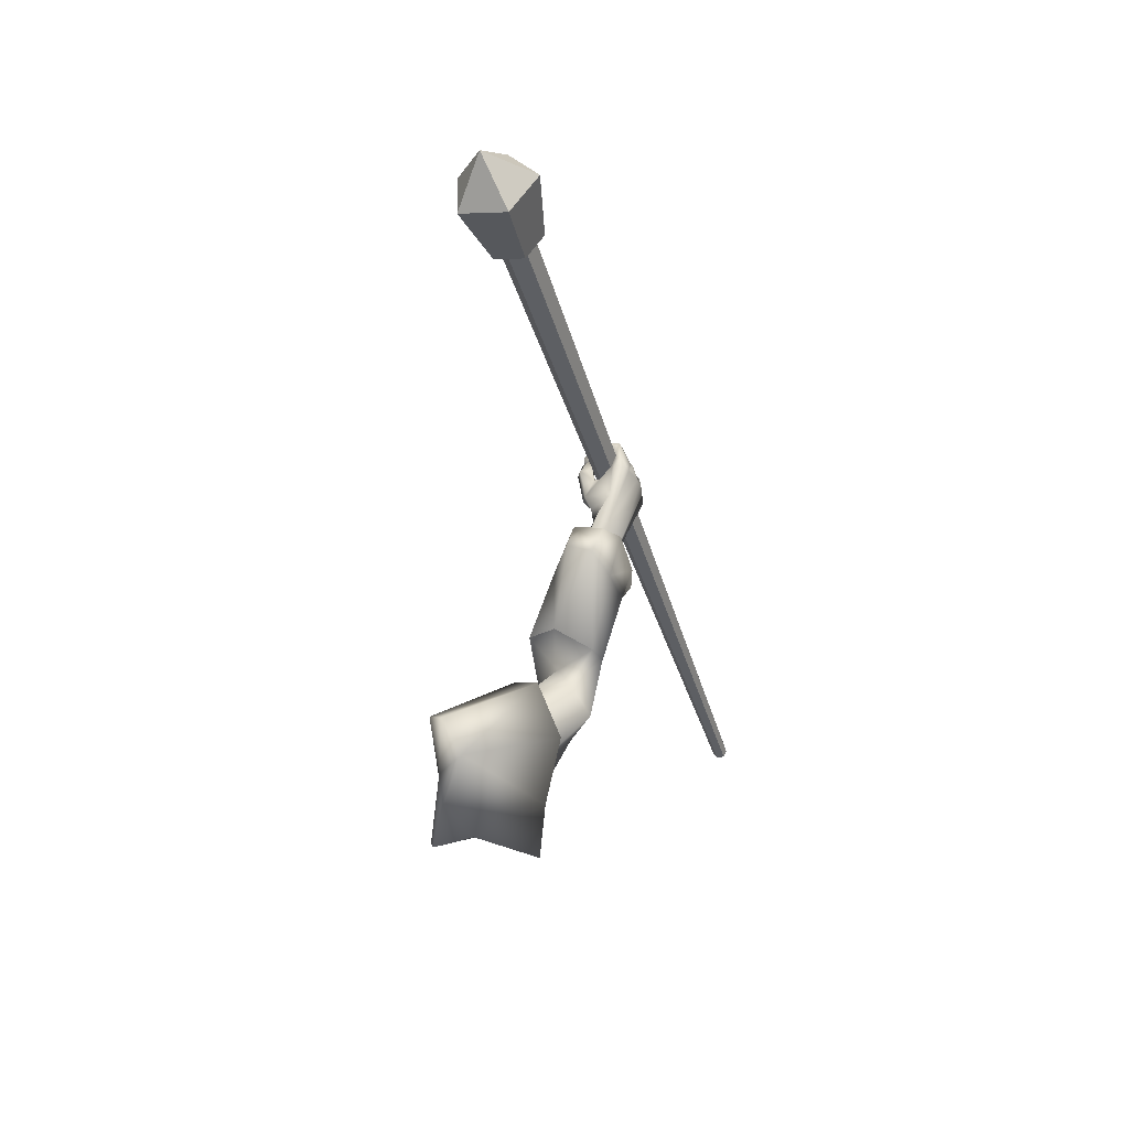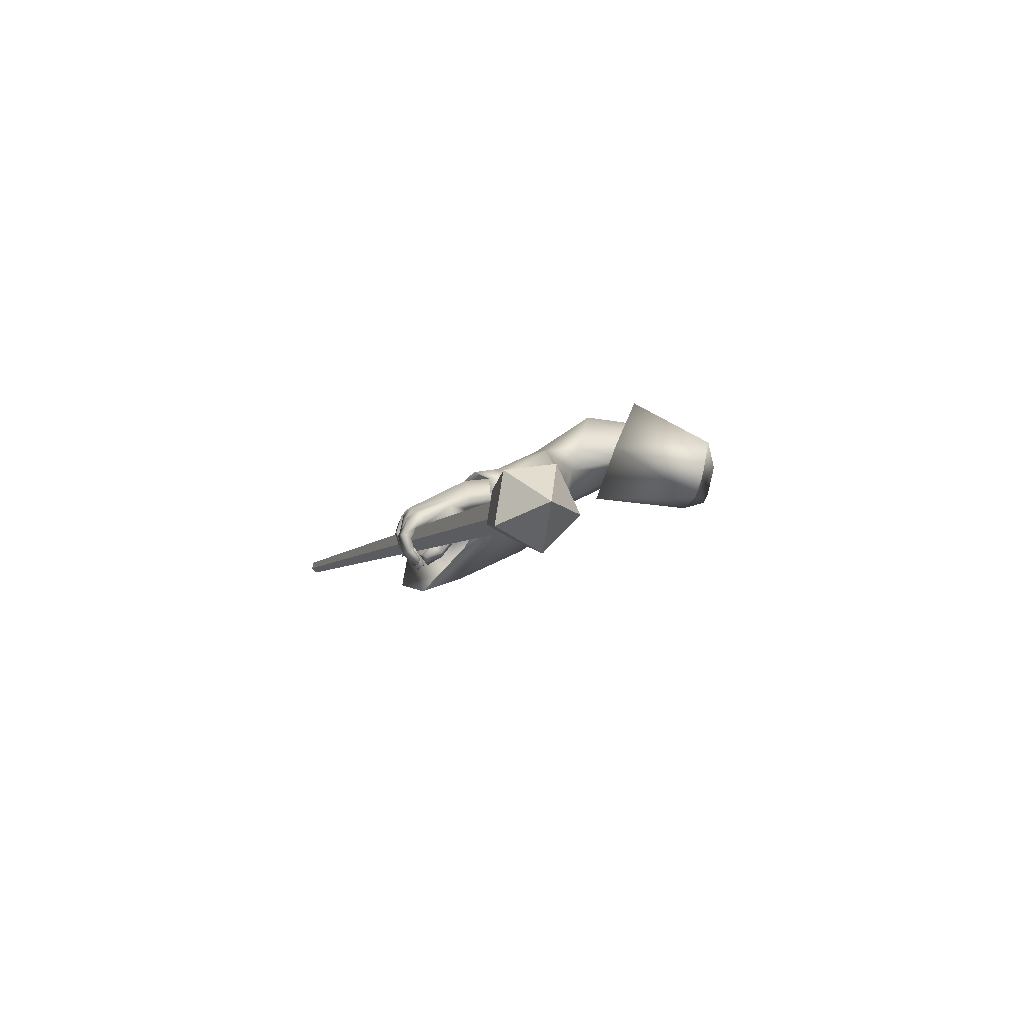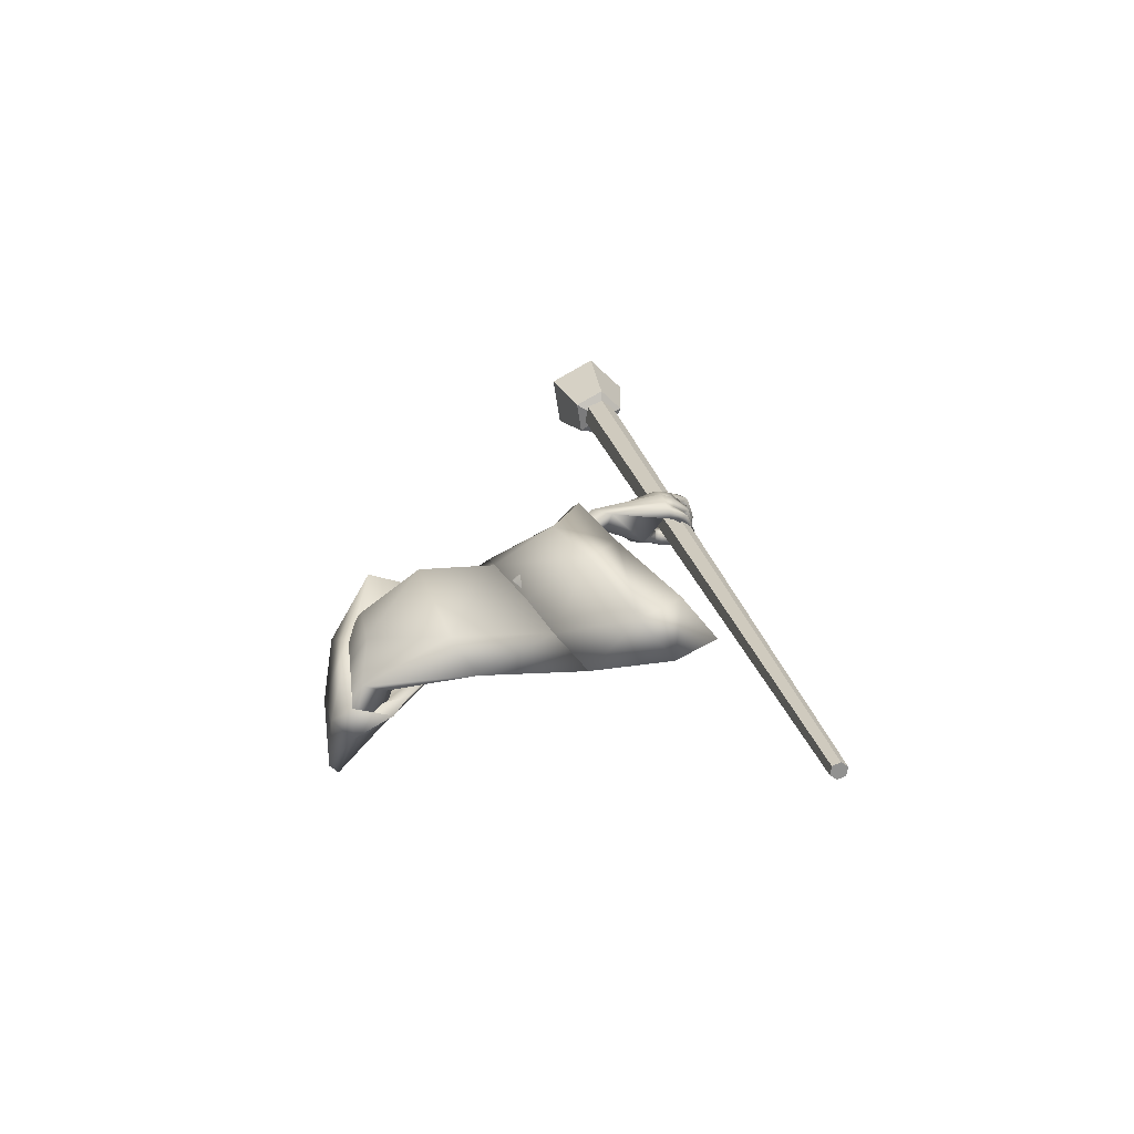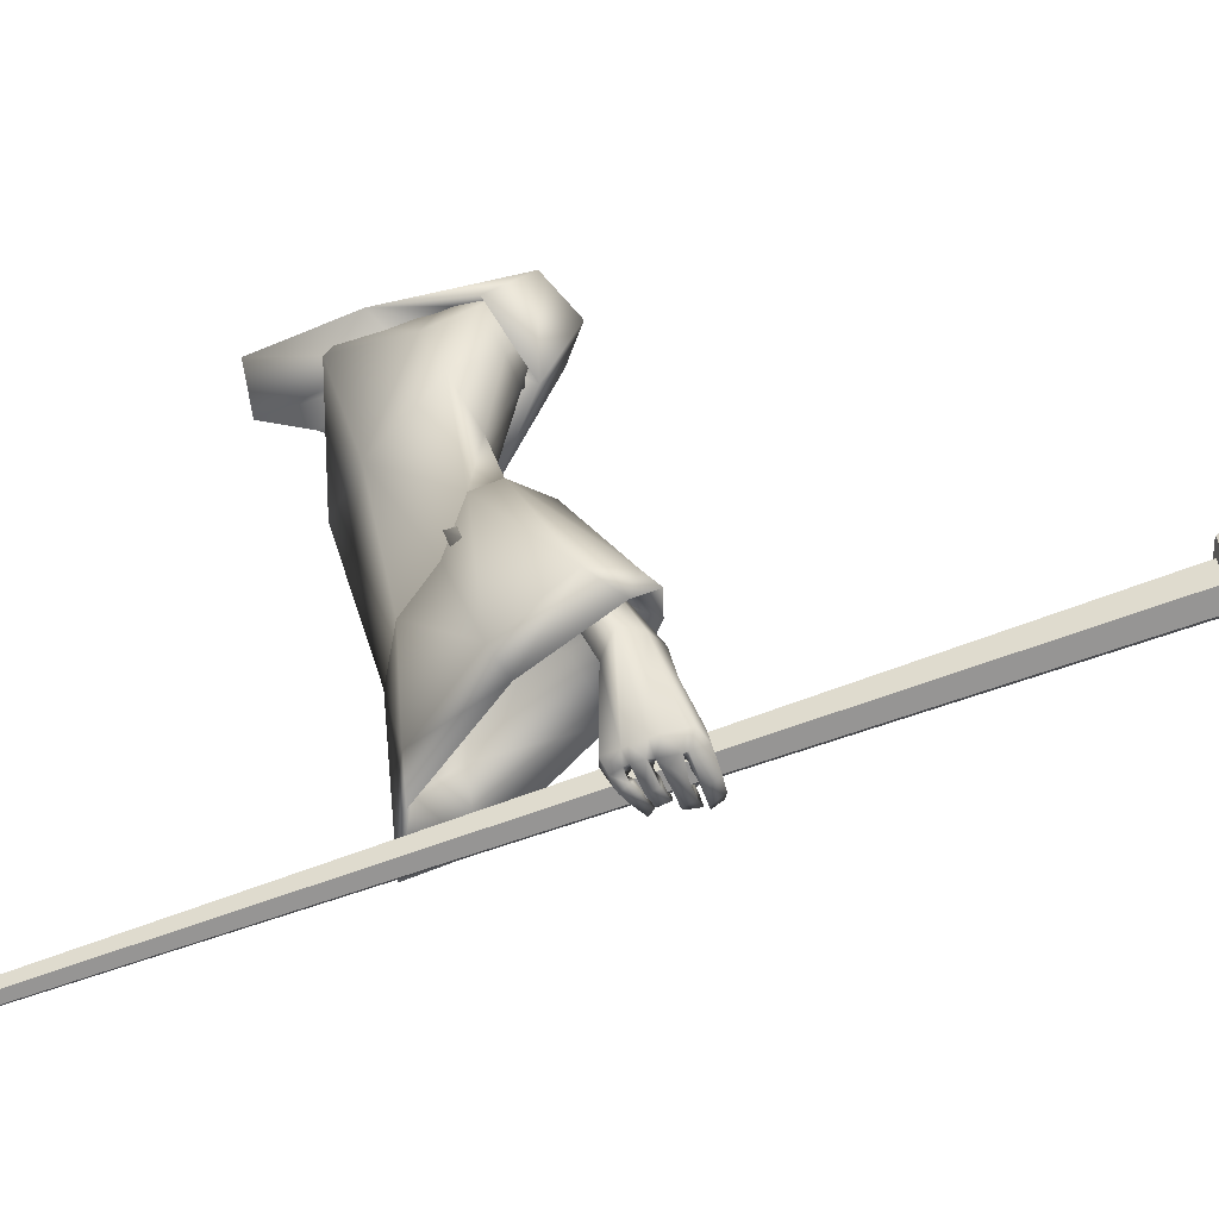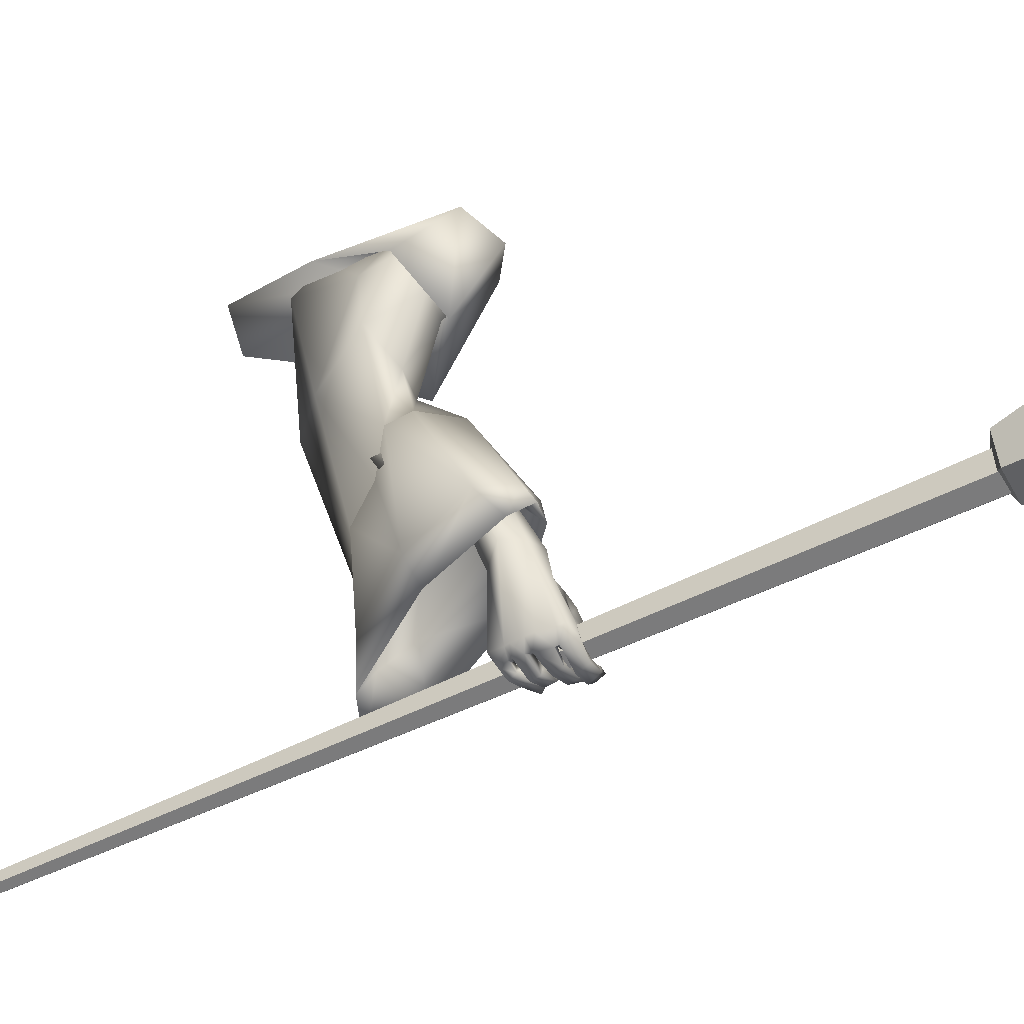
<metadata>
{"format":"obj","ext":"obj","renderer":"f3d","projection":"perspective","resolution":1024,"background":"white","views":[{"elev":39.4,"azim":22.7,"up":"+Y"},{"elev":79.8,"azim":-112.4,"up":"+Y"},{"elev":-51.2,"azim":102.3,"up":"+Y"},{"elev":-26.5,"azim":112.9,"up":"+Z"},{"elev":-18.6,"azim":126.7,"up":"+Z"}]}
</metadata>
<code>
o Wizard.002_Plane.000
v 0.1451 -0.0301 -0.1024
v 0.1372 0.07255 -0.1648
v 0.1267 0.2359 -0.1598
v 0.2251 0.2448 -0.08698
v 0.1891 0.1197 -0.07479
v 0.1567 -0.02133 -0.08775
v 0.1661 0.2761 -0.1277
v 0.159 0.1377 -0.1235
v 0.2432 0.305 -0.5181
v 0.2512 0.2403 -0.4377
v 0.2578 0.3334 -0.5009
v 0.2544 0.2533 -0.4298
v 0.2665 0.3758 -0.6186
v 0.2676 0.4158 -0.6127
v 0.3045 0.2945 -0.531
v 0.2895 0.2439 -0.4527
v 0.3158 0.3596 -0.6416
v 0.3043 0.3146 -0.5109
v 0.2877 0.251 -0.4448
v 0.3199 0.3788 -0.6056
v 0.2521 0.4269 -0.7354
v 0.2632 0.4564 -0.7128
v 0.2903 0.3479 -0.7474
v 0.3088 0.3555 -0.7448
v 0.3078 0.3883 -0.7379
v 0.262 0.3596 -0.7669
v 0.2788 0.3648 -0.7757
v 0.2453 0.3633 -0.7732
v 0.258 0.3688 -0.7794
v 0.2247 0.3678 -0.7719
v 0.2236 0.3755 -0.7822
v 0.3072 0.38 -0.7404
v 0.2759 0.3716 -0.7482
v 0.2798 0.379 -0.7681
v 0.2643 0.3824 -0.7745
v 0.2287 0.3845 -0.7764
v 0.2787 0.3526 -0.7577
v 0.2662 0.3785 -0.7554
v 0.2496 0.3833 -0.7647
v 0.2287 0.3854 -0.7692
v 0.2948 0.3614 -0.762
v 0.2947 0.3764 -0.7552
v 0.2727 0.3723 -0.7553
v 0.2976 0.3853 -0.7542
v 0.2744 0.3789 -0.7479
v 0.2706 0.3909 -0.7781
v 0.2603 0.3821 -0.758
v 0.2362 0.389 -0.7788
v 0.2358 0.3799 -0.7621
v 0.2074 0.3802 -0.7649
v 0.212 0.3797 -0.7488
v 0.2312 0.4048 -0.7723
v 0.2064 0.3966 -0.7581
v 0.2357 0.4013 -0.7595
v 0.2104 0.392 -0.7474
v 0.2696 0.4087 -0.7738
v 0.2578 0.4037 -0.7555
v 0.2977 0.4037 -0.7517
v 0.2662 0.3981 -0.7463
v 0.2917 0.4115 -0.7506
v 0.2705 0.4037 -0.7409
v 0.2586 0.4167 -0.7729
v 0.2506 0.4062 -0.7499
v 0.2133 0.4078 -0.7732
v 0.2227 0.405 -0.7551
v 0.1826 0.3989 -0.7618
v 0.186 0.4013 -0.7493
v 0.2216 0.426 -0.7525
v 0.1853 0.417 -0.7469
v 0.2155 0.4269 -0.7676
v 0.18 0.4208 -0.7612
v 0.2578 0.4348 -0.7646
v 0.2444 0.4242 -0.7481
v 0.2634 0.4283 -0.7387
v 0.2838 0.4389 -0.746
v 0.2513 0.4309 -0.7428
v 0.2806 0.4439 -0.7429
v 0.2419 0.4393 -0.7601
v 0.2536 0.449 -0.7752
v 0.219 0.435 -0.7617
v 0.2168 0.4408 -0.7791
v 0.195 0.4281 -0.7539
v 0.1876 0.4306 -0.7687
v 0.2139 0.4536 -0.7555
v 0.1937 0.4443 -0.7504
v 0.212 0.4588 -0.7643
v 0.1851 0.4457 -0.7589
v 0.237 0.4595 -0.7522
v 0.25 0.469 -0.7631
v 0.2528 0.4563 -0.7303
v 0.264 0.4625 -0.7316
v 0.3012 0.4217 -0.7281
v 0.3053 0.4092 -0.7323
v 0.2864 0.4438 -0.72
v 0.2819 0.4525 -0.7169
v 0.2542 0.4519 -0.7158
v 0.2566 0.4194 -0.7355
v 0.2633 0.4047 -0.7377
v 0.2666 0.3972 -0.7398
v 0.257 0.3885 -0.6155
v 0.2739 0.4305 -0.6545
v 0.221 0.3821 -0.6828
v 0.2636 0.443 -0.6865
v 0.2453 0.4014 -0.6332
v 0.2191 0.3923 -0.6584
v 0.2047 0.3951 -0.7022
v 0.2046 0.4069 -0.6787
v 0.1963 0.3984 -0.7121
v 0.1874 0.4097 -0.7081
v 0.1974 0.4011 -0.7453
v 0.1824 0.4089 -0.7418
v 0.238 0.4077 -0.7061
v 0.2249 0.4091 -0.7064
v 0.2153 0.4105 -0.7183
v 0.1924 0.4259 -0.7058
v 0.2059 0.4117 -0.7475
v 0.1948 0.4264 -0.7374
v 0.2125 0.4259 -0.7192
v 0.2037 0.4233 -0.7465
v 0.2124 0.4213 -0.6749
v 0.222 0.3999 -0.7068
v 0.2279 0.4257 -0.6893
v 0.2391 0.4305 -0.6916
v 0.2235 0.4105 -0.654
v 0.2907 0.4026 -0.6033
v 0.2183 -0.02993 -0.1512
v 0.3056 0.2093 -0.1711
v 0.3045 0.1344 -0.1864
v 0.2595 0.03648 -0.2169
v 0.2565 0.1078 -0.239
v 0.2765 0.2291 -0.2208
v 0.2594 0.2414 -0.2614
v 0.3226 0.227 -0.3464
v 0.3812 0.2084 -0.2989
v 0.2848 0.2218 -0.3764
v 0.246 0.1165 -0.388
v 0.3514 0.2219 -0.4308
v 0.3222 0.07949 -0.3487
v 0.2718 0.1017 -0.5229
v 0.2415 0.08687 -0.3843
v 0.3033 0.1687 -0.4801
v 0.2634 0.2882 -0.4106
v 0.1776 0.1302 -0.5351
v 0.1986 0.2177 -0.4432
v 0.3378 0.2588 -0.4154
v 0.2287 0.01494 -0.1096
v 0.2767 0.01662 -0.3884
v 0.2989 0.01282 -0.1867
v 0.2097 0.05767 -0.5721
v 0.275 -0.004939 -0.2668
v 0.2125 0.1898 -0.3487
v 0.2874 0.2753 -0.2771
v 0.3657 0.2389 -0.1985
v 0.3476 0.08957 -0.1689
v 0.2955 -0.0738 -0.2489
v 0.3284 -0.07532 -0.1845
v 0.179 0.08125 -0.1635
v 0.1736 0.1785 -0.1741
v 0.1709 0.199 -0.1556
v 0.1985 0.1736 -0.1026
v 0.1794 0.1083 -0.1058
v 0.1861 0.08398 -0.151
v 0.1837 0.06278 -0.133
v 0.3514 0.2219 -0.4308
v 0.2718 0.1017 -0.5229
v 0.3033 0.1687 -0.4801
v 0.3245 0.3422 -0.5313
v 0.2634 0.2882 -0.4106
v 0.2372 0.3852 -0.5344
v 0.1776 0.1302 -0.5351
v 0.1986 0.2177 -0.4432
v 0.2893 0.3935 -0.5279
v 0.3378 0.2588 -0.4154
v 0.2648 0.1097 -0.6764
v 0.3241 0.2322 -0.5987
v 0.1986 0.2831 -0.5633
v 0.1716 0.1307 -0.6799
v 0.2097 0.05767 -0.5721
v 0.194 0.06597 -0.7244
v 0.2986 0.4246 -0.5607
v 0.3261 0.3974 -0.5813
v 0.253 0.4061 -0.5729
v 0.2845 0.1268 -0.7558
v 0.2132 0.08374 -0.8051
v 0.1729 0.1572 -0.768
v 0.325 0.2653 -0.6506
v 0.1999 0.3269 -0.6563
v 0.2795 0.1855 -0.4946
v 0.2604 0.1448 -0.5206
v 0.3118 0.3251 -0.539
v 0.3359 0.1864 -0.4629
v 0.3037 0.2034 -0.466
v 0.2385 0.3612 -0.5417
v 0.2031 0.1621 -0.528
v 0.2158 0.2153 -0.4721
v 0.2823 0.3682 -0.5361
v 0.3271 0.2096 -0.4551
v 0.2617 0.1299 -0.6608
v 0.3115 0.2328 -0.5956
v 0.2061 0.2755 -0.5659
v 0.1834 0.1476 -0.6638
v 0.2226 0.1179 -0.5506
v 0.2022 0.09322 -0.7012
v 0.4386 -0.4914 -0.9914
v 0.4268 -0.4914 -1
v 0.4135 -0.4955 -0.9951
v 0.4121 -0.4997 -0.9809
v 0.4239 -0.4997 -0.972
v 0.4372 -0.4955 -0.9772
v 0.1516 0.9863 -0.5956
v 0.1252 0.9863 -0.6156
v 0.09561 0.977 -0.6039
v 0.09246 0.9677 -0.5723
v 0.1189 0.9677 -0.5523
v 0.1484 0.977 -0.564
v 0.1687 0.9928 -0.5995
v 0.1176 0.9908 -0.6307
v 0.0743 0.9718 -0.594
v 0.09858 0.9621 -0.5402
v 0.1569 0.9751 -0.5436
v 0.1702 1.118 -0.5776
v 0.09035 1.115 -0.6263
v 0.02263 1.085 -0.569
v 0.06057 1.07 -0.4848
v 0.1517 1.09 -0.4902
v 0.1274 0.9583 -0.5871
v 0.08389 1.169 -0.5294
f 215 208 209
f 213 206 207
f 211 204 205
f 210 209 204
f 214 207 208
f 212 205 206
f 204 207 206
f 212 215 210
f 216 225 220
f 224 218 219
f 217 221 216
f 225 219 220
f 223 217 218
f 220 226 216
f 218 226 219
f 216 226 217
f 219 226 220
f 217 226 218
f 225 227 224
f 223 227 222
f 221 227 225
f 224 227 223
f 222 227 221
f 215 214 208
f 213 212 206
f 211 210 204
f 210 215 209
f 214 213 207
f 212 211 205
f 206 205 204
f 204 209 208
f 208 207 204
f 210 211 212
f 212 213 214
f 214 215 212
f 216 221 225
f 224 223 218
f 217 222 221
f 225 224 219
f 223 222 217
f 5 4 8
f 1 6 8
f 6 5 8
f 1 2 126
f 7 3 8
f 6 146 5
f 3 2 8
f 2 1 8
f 6 126 146
f 4 7 8
f 6 1 126
f 9 12 11
f 11 100 13
f 13 15 9
f 9 16 10
f 11 20 125
f 11 19 18
f 20 15 17
f 18 16 15
f 112 99 102
f 13 100 102
f 17 32 20
f 20 93 125
f 17 23 24
f 37 27 41
f 26 29 27
f 28 31 29
f 41 34 42
f 27 35 34
f 29 36 35
f 43 26 37
f 26 39 28
f 28 40 30
f 39 36 40
f 30 36 31
f 35 38 34
f 33 37 23
f 24 42 32
f 23 41 24
f 43 34 38
f 42 45 44
f 43 33 45
f 45 46 44
f 47 48 46
f 49 50 48
f 50 52 48
f 49 55 51
f 53 54 52
f 51 53 50
f 54 47 57
f 48 56 46
f 52 57 56
f 46 58 44
f 47 59 57
f 59 56 57
f 58 61 60
f 61 62 60
f 62 65 64
f 64 67 66
f 65 69 67
f 69 70 71
f 71 64 66
f 62 70 72
f 70 73 72
f 65 73 68
f 63 74 73
f 60 72 75
f 74 72 73
f 74 77 75
f 76 79 77
f 78 81 79
f 80 83 81
f 80 85 82
f 81 87 86
f 86 85 84
f 82 87 83
f 78 84 80
f 79 86 89
f 86 88 89
f 76 88 78
f 77 89 91
f 89 90 91
f 32 44 25
f 58 25 44
f 60 93 58
f 75 92 60
f 77 94 75
f 95 91 22
f 90 22 91
f 90 21 96
f 74 21 76
f 61 97 74
f 99 61 59
f 99 45 33
f 67 71 66
f 123 103 96
f 103 22 96
f 102 104 105
f 101 100 14
f 102 107 106
f 106 109 108
f 108 111 110
f 121 102 106
f 106 114 113
f 110 114 108
f 109 117 111
f 117 118 119
f 116 118 114
f 117 116 111
f 107 115 109
f 115 122 118
f 118 113 114
f 106 113 121
f 121 113 112
f 122 112 113
f 21 123 96
f 107 124 120
f 105 104 124
f 100 101 104
f 122 124 123
f 95 22 101
f 95 125 94
f 94 125 92
f 92 125 93
f 25 20 32
f 9 10 12
f 13 9 11
f 11 14 100
f 13 17 15
f 9 15 16
f 125 14 11
f 11 18 20
f 11 12 19
f 20 18 15
f 18 19 16
f 23 17 33
f 13 102 17
f 112 21 97
f 112 97 98
f 17 102 99
f 99 33 17
f 112 98 99
f 17 24 32
f 20 25 93
f 37 26 27
f 26 28 29
f 28 30 31
f 41 27 34
f 27 29 35
f 29 31 36
f 43 38 26
f 26 38 39
f 28 39 40
f 39 35 36
f 30 40 36
f 35 39 38
f 33 43 37
f 24 41 42
f 23 37 41
f 43 42 34
f 42 43 45
f 45 47 46
f 47 49 48
f 49 51 50
f 50 53 52
f 49 54 55
f 53 55 54
f 51 55 53
f 54 49 47
f 48 52 56
f 52 54 57
f 46 56 58
f 47 45 59
f 59 58 56
f 58 59 61
f 61 63 62
f 62 63 65
f 64 65 67
f 65 68 69
f 69 68 70
f 71 70 64
f 62 64 70
f 70 68 73
f 65 63 73
f 63 61 74
f 60 62 72
f 74 75 72
f 74 76 77
f 76 78 79
f 78 80 81
f 80 82 83
f 80 84 85
f 81 83 87
f 86 87 85
f 82 85 87
f 78 88 84
f 79 81 86
f 86 84 88
f 76 90 88
f 77 79 89
f 89 88 90
f 32 42 44
f 58 93 25
f 60 92 93
f 75 94 92
f 77 95 94
f 95 77 91
f 90 96 22
f 90 76 21
f 74 97 21
f 61 98 97
f 99 98 61
f 99 59 45
f 67 69 71
f 103 101 22
f 102 100 104
f 102 105 107
f 106 107 109
f 108 109 111
f 121 112 102
f 106 108 114
f 110 116 114
f 109 115 117
f 117 115 118
f 116 119 118
f 110 111 116
f 117 119 116
f 107 120 115
f 115 120 122
f 118 122 113
f 122 123 112
f 21 112 123
f 107 105 124
f 103 123 101
f 122 120 124
f 124 104 101
f 101 123 124
f 101 14 125
f 125 95 101
f 5 127 4
f 146 128 5
f 131 3 7
f 3 130 2
f 133 132 131
f 128 134 127
f 135 130 132
f 148 138 128
f 141 137 138
f 145 135 133
f 135 144 136
f 147 139 138
f 136 143 140
f 130 140 129
f 2 129 126
f 137 133 134
f 134 131 127
f 4 131 7
f 140 149 147
f 129 147 148
f 126 148 146
f 142 171 144
f 144 170 143
f 143 178 149
f 139 166 141
f 145 168 142
f 149 165 139
f 141 164 137
f 137 173 145
f 172 168 173
f 165 175 166
f 178 174 165
f 168 176 171
f 176 170 171
f 172 182 169
f 174 186 175
f 179 183 174
f 187 177 176
f 169 187 176
f 181 172 167
f 167 173 164
f 185 179 177
f 177 178 170
f 186 167 175
f 175 164 166
f 192 196 197
f 189 199 198
f 202 198 203
f 192 200 193
f 194 200 195
f 196 182 180
f 198 186 183
f 203 183 184
f 201 187 200
f 193 187 182
f 196 181 190
f 197 190 191
f 203 185 201
f 202 201 194
f 186 190 181
f 188 190 199
f 188 195 192
f 5 128 127
f 146 148 128
f 131 132 3
f 3 132 130
f 133 135 132
f 128 138 134
f 135 136 130
f 148 147 138
f 134 138 137
f 139 141 138
f 145 142 135
f 135 142 144
f 147 149 139
f 136 144 143
f 130 136 140
f 2 130 129
f 137 145 133
f 134 133 131
f 4 127 131
f 140 143 149
f 129 140 147
f 126 129 148
f 142 168 171
f 144 171 170
f 143 170 178
f 139 165 166
f 145 173 168
f 149 178 165
f 141 166 164
f 137 164 173
f 172 169 168
f 165 174 175
f 178 179 174
f 168 169 176
f 176 177 170
f 172 180 182
f 174 183 186
f 179 184 183
f 187 185 177
f 169 182 187
f 181 180 172
f 167 172 173
f 185 184 179
f 177 179 178
f 186 181 167
f 175 167 164
f 192 193 196
f 189 188 199
f 202 189 198
f 192 195 200
f 194 201 200
f 196 193 182
f 198 199 186
f 203 198 183
f 201 185 187
f 193 200 187
f 196 180 181
f 197 196 190
f 203 184 185
f 202 203 201
f 186 199 190
f 188 191 190
f 188 189 194
f 202 194 189
f 192 197 191
f 188 194 195
f 192 191 188
f 4 154 153
f 126 150 155
f 126 156 146
f 4 152 7
f 146 154 5
f 3 152 151
f 2 151 150
f 160 154 161
f 162 150 157
f 163 155 162
f 159 153 160
f 163 154 156
f 158 152 159
f 157 151 158
f 158 161 162
f 4 5 154
f 126 2 150
f 126 155 156
f 4 153 152
f 146 156 154
f 3 7 152
f 2 3 151
f 160 153 154
f 162 155 150
f 163 156 155
f 159 152 153
f 163 161 154
f 158 151 152
f 157 150 151
f 162 157 158
f 158 159 160
f 160 161 158
f 163 162 161

</code>
